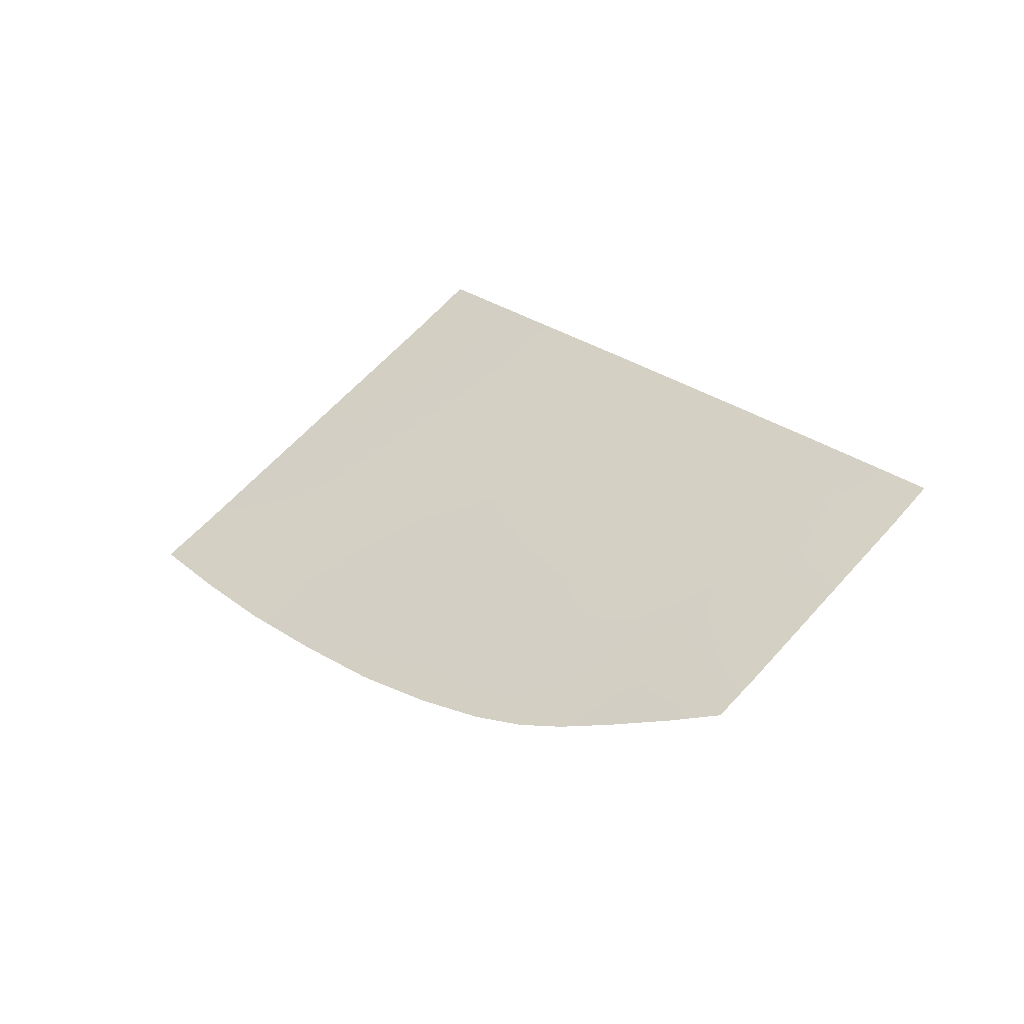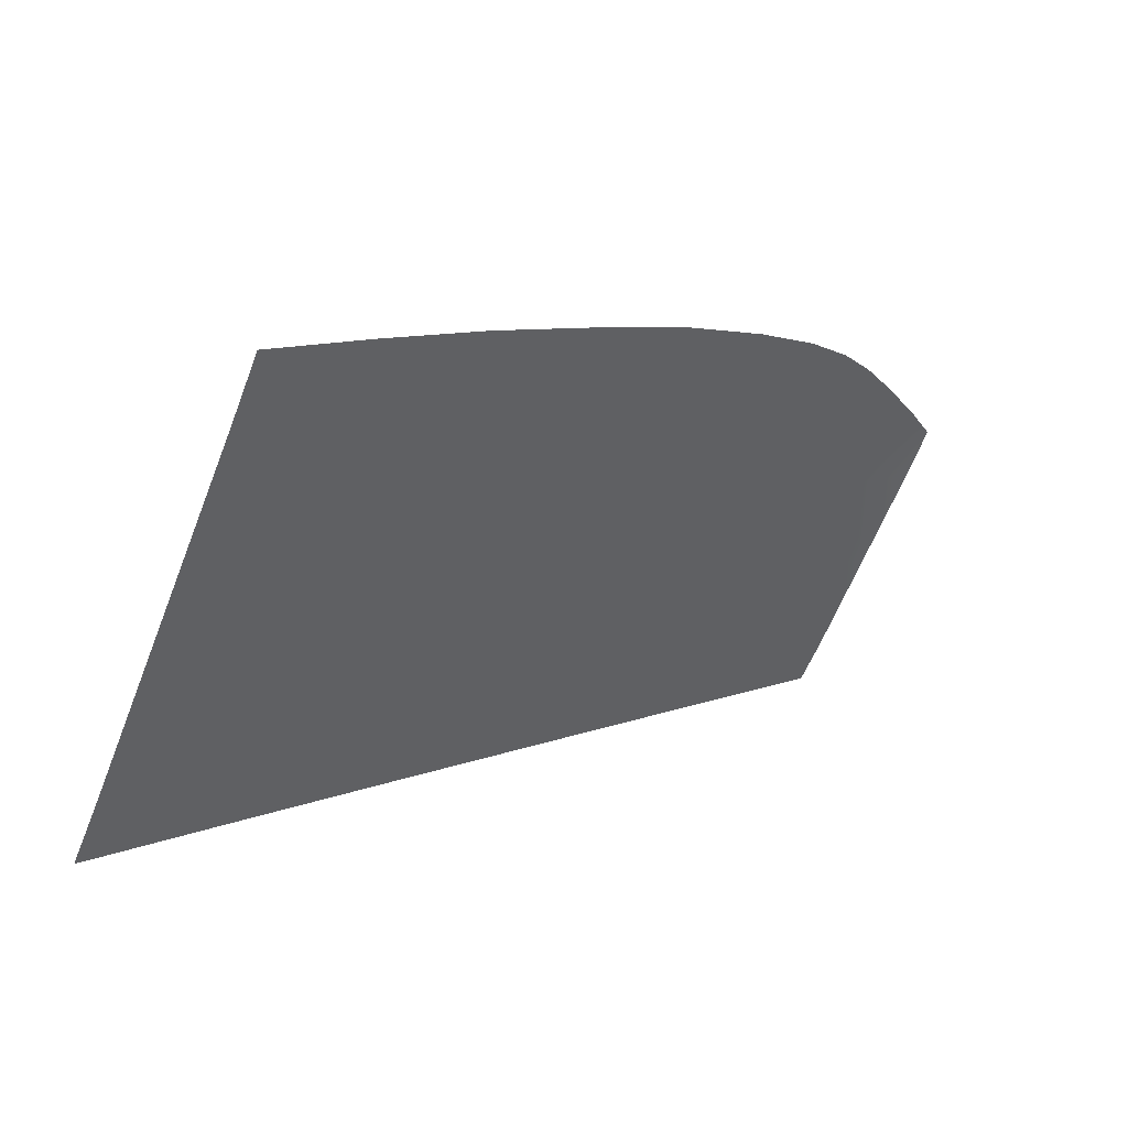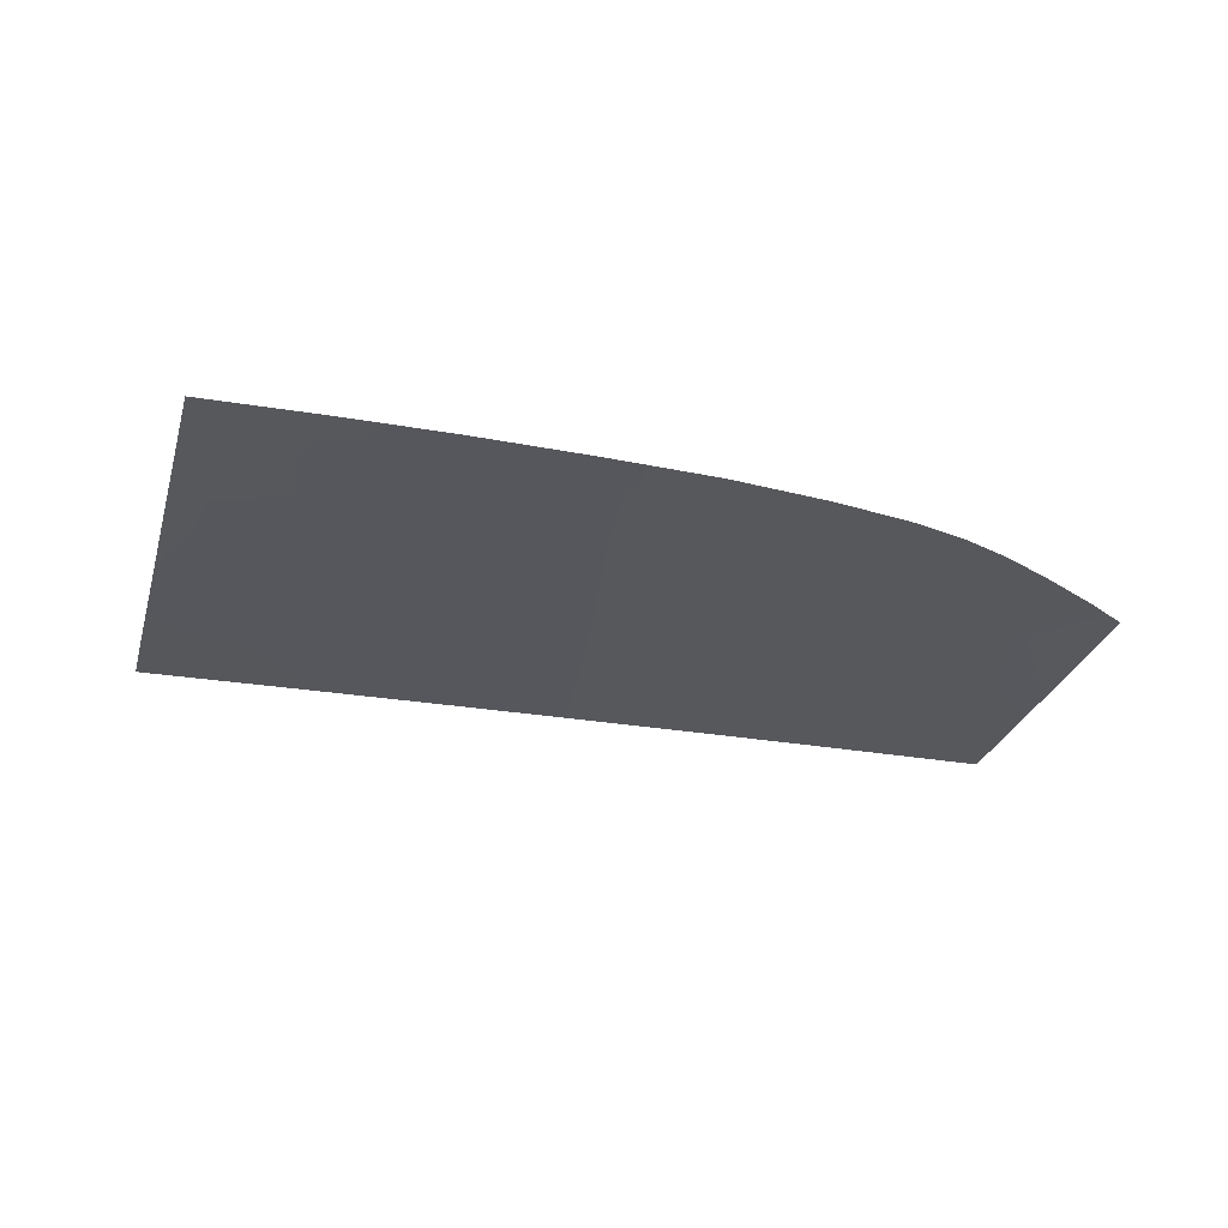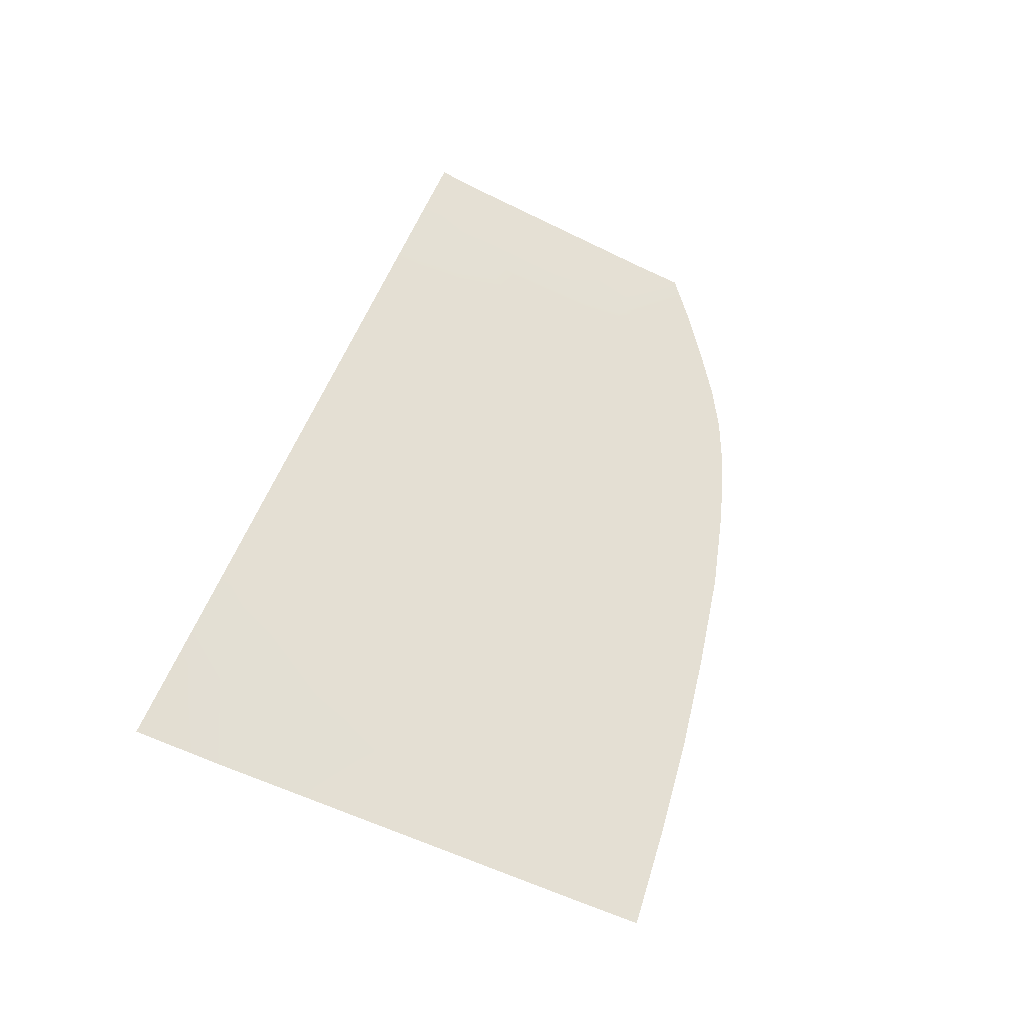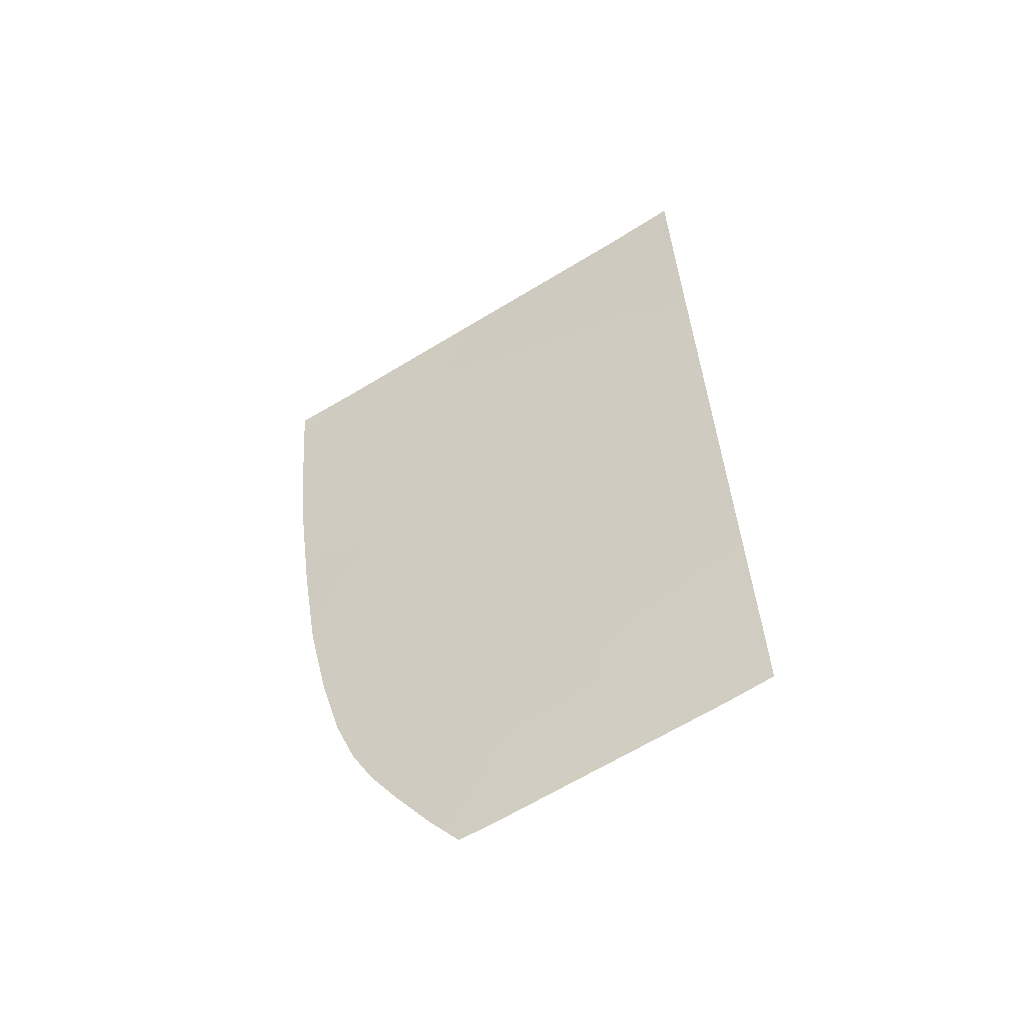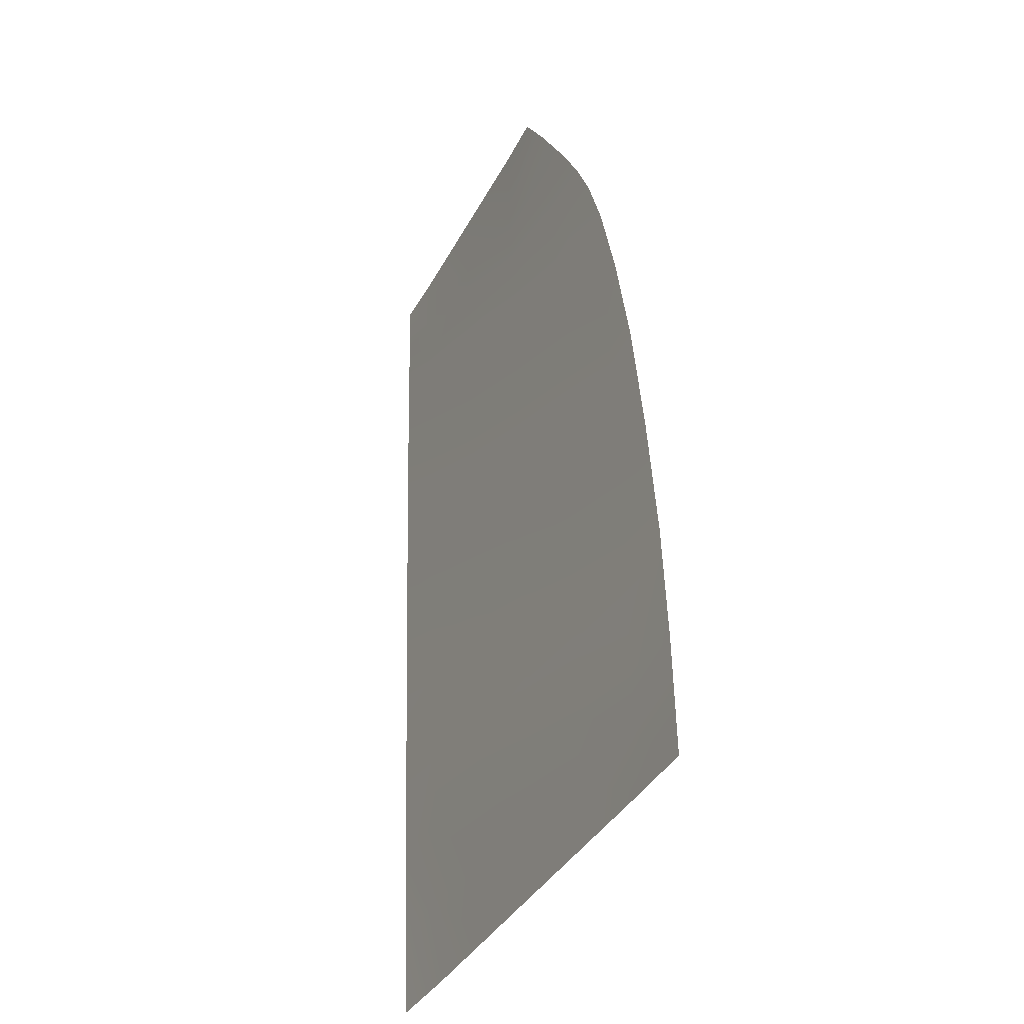
<metadata>
{"format":"obj","ext":"obj","renderer":"f3d","projection":"perspective","resolution":1024,"background":"white","views":[{"elev":21.1,"azim":-125.7,"up":"+Z"},{"elev":11.3,"azim":143.1,"up":"+Y"},{"elev":-55.4,"azim":170.2,"up":"+Z"},{"elev":49.7,"azim":105.1,"up":"+Z"},{"elev":36.9,"azim":-95.5,"up":"+Z"},{"elev":58.3,"azim":87.8,"up":"+Y"}]}
</metadata>
<code>
v  -106.9 71.52 74.72
v  -111.7 68.77 76.32
v  -107 68.71 76.16
v  -115.2 66.5 77.6
v  -107 61.88 79.65
v  -114.7 62.28 79.57
v  -48.41 74.42 72.1
v  -43.07 74.17 72.16
v  -48.35 79.78 69.24
v  -37.72 73.92 72.22
v  -38.44 79.54 69.36
v  -58.5 79.82 69.29
v  -53.81 74.66 72.02
v  -69.36 75.38 71.83
v  -59.22 74.9 71.93
v  -68.98 79.49 69.64
v  -79.08 75.85 71.78
v  -79 78.92 70.16
v  -87.65 76.27 71.74
v  -87.64 77.85 70.91
v  -94.38 76.6 71.72
v  -94.58 61.22 79.75
v  -94.48 68.91 75.73
v  -99.34 61.47 79.68
v  -99.22 68.93 75.8
v  -103.1 61.66 79.65
v  -103 68.78 75.98
v  -48.5 66.65 76.25
v  -48.59 58.88 80.39
v  -42.6 66.36 76.31
v  -42.13 58.54 80.45
v  -61.47 59.52 80.17
v  -55.03 59.2 80.28
v  -60.34 67.21 76.05
v  -54.42 66.93 76.15
v  -70.76 60 80.04
v  -70.06 67.69 75.93
v  -79.48 60.45 79.94
v  -79.28 68.15 75.86
v  -87.72 68.57 75.79
v  -87.8 60.87 79.83
v  -48.68 50.87 84.67
v  -48.77 42.85 88.95
v  -41.66 50.6 84.67
v  -41.19 42.66 88.88
v  -63.86 43.17 88.94
v  -56.31 43.01 88.95
v  -62.66 51.35 84.56
v  -55.67 51.11 84.61
v  -72.28 43.34 88.92
v  -71.52 51.67 84.48
v  -79.91 43.49 88.91
v  -79.69 51.97 84.42
v  -87.88 52.26 84.35
v  -87.96 43.65 88.88
v  -94.69 52.5 84.3
v  -94.8 43.78 88.85
v  -99.49 52.67 84.25
v  -99.64 43.87 88.82
v  -103.3 52.8 84.22
v  -103.4 43.94 88.8
v  -107.1 52.95 84.21
v  -107.2 44.01 88.78
v  -113.5 53.17 84.11
v  -112.4 44.06 88.64
v  -48.83 37.07 92.03
v  -40.84 36.67 92.15
v  -64.64 37.82 91.8
v  -56.74 37.45 91.92
v  -72.75 38.2 91.66
v  -80.04 38.54 91.52
v  -88.01 38.91 91.37
v  -94.86 39.23 91.23
v  -99.71 39.44 91.12
v  -103.5 39.61 91.03
v  -107.3 39.78 90.94
v  -111.9 40 90.81
v  -102.9 73.67 73.46
v  -99.11 75.24 72.53
v  -36.7 66.06 76.37
v  -35.67 58.2 80.51
v  -34.65 50.33 84.66
v  -33.62 42.46 88.82
v  -32.84 36.27 92.26
g H126_325B_R_DTaSI_H126_325B_R
f 1 2 3
f 2 4 5
f 6 5 4
f 7 8 9
f 8 10 11
f 9 12 13
f 14 15 16
f 15 12 16
f 17 14 18
f 14 16 18
f 19 20 21
f 19 17 20
f 17 18 20
f 22 23 24
f 23 25 24
f 26 24 27
f 24 25 27
f 5 26 3
f 26 27 3
f 28 29 30
f 29 31 30
f 32 33 34
f 33 35 34
f 36 32 37
f 32 34 37
f 38 36 39
f 36 37 39
f 40 41 39
f 41 38 39
f 23 22 40
f 22 41 40
f 42 43 44
f 43 45 44
f 46 47 48
f 47 49 48
f 50 46 51
f 46 48 51
f 52 50 53
f 50 51 53
f 54 55 53
f 55 52 53
f 56 57 54
f 57 55 54
f 58 59 56
f 59 57 56
f 60 61 58
f 61 59 58
f 62 63 60
f 63 61 60
f 64 65 62
f 65 63 62
f 43 66 45
f 66 67 45
f 68 69 46
f 69 47 46
f 70 68 50
f 68 46 50
f 71 70 52
f 70 50 52
f 55 72 52
f 72 71 52
f 57 73 55
f 73 72 55
f 59 74 57
f 74 73 57
f 61 75 59
f 75 74 59
f 63 76 61
f 76 75 61
f 76 63 77
f 63 65 77
f 3 27 1
f 27 78 1
f 27 25 78
f 25 79 78
f 25 23 79
f 23 21 79
f 40 19 23
f 19 21 23
f 39 17 40
f 17 19 40
f 39 37 17
f 37 14 17
f 37 34 14
f 34 15 14
f 34 35 15
f 35 13 15
f 30 8 28
f 8 7 28
f 6 64 5
f 64 62 5
f 60 26 62
f 26 5 62
f 58 24 60
f 24 26 60
f 56 22 58
f 22 24 58
f 54 41 56
f 41 22 56
f 53 38 54
f 38 41 54
f 53 51 38
f 51 36 38
f 51 48 36
f 48 32 36
f 48 49 32
f 49 33 32
f 44 31 42
f 31 29 42
f 2 5 3
f 80 10 30
f 10 8 30
f 30 31 80
f 31 81 80
f 82 81 44
f 81 31 44
f 44 45 82
f 45 83 82
f 45 67 83
f 67 84 83
f 28 7 35
f 7 13 35
f 29 28 33
f 28 35 33
f 42 29 49
f 29 33 49
f 47 43 49
f 43 42 49
f 69 66 47
f 66 43 47
f 15 13 12
f 8 11 9
f 7 9 13

</code>
